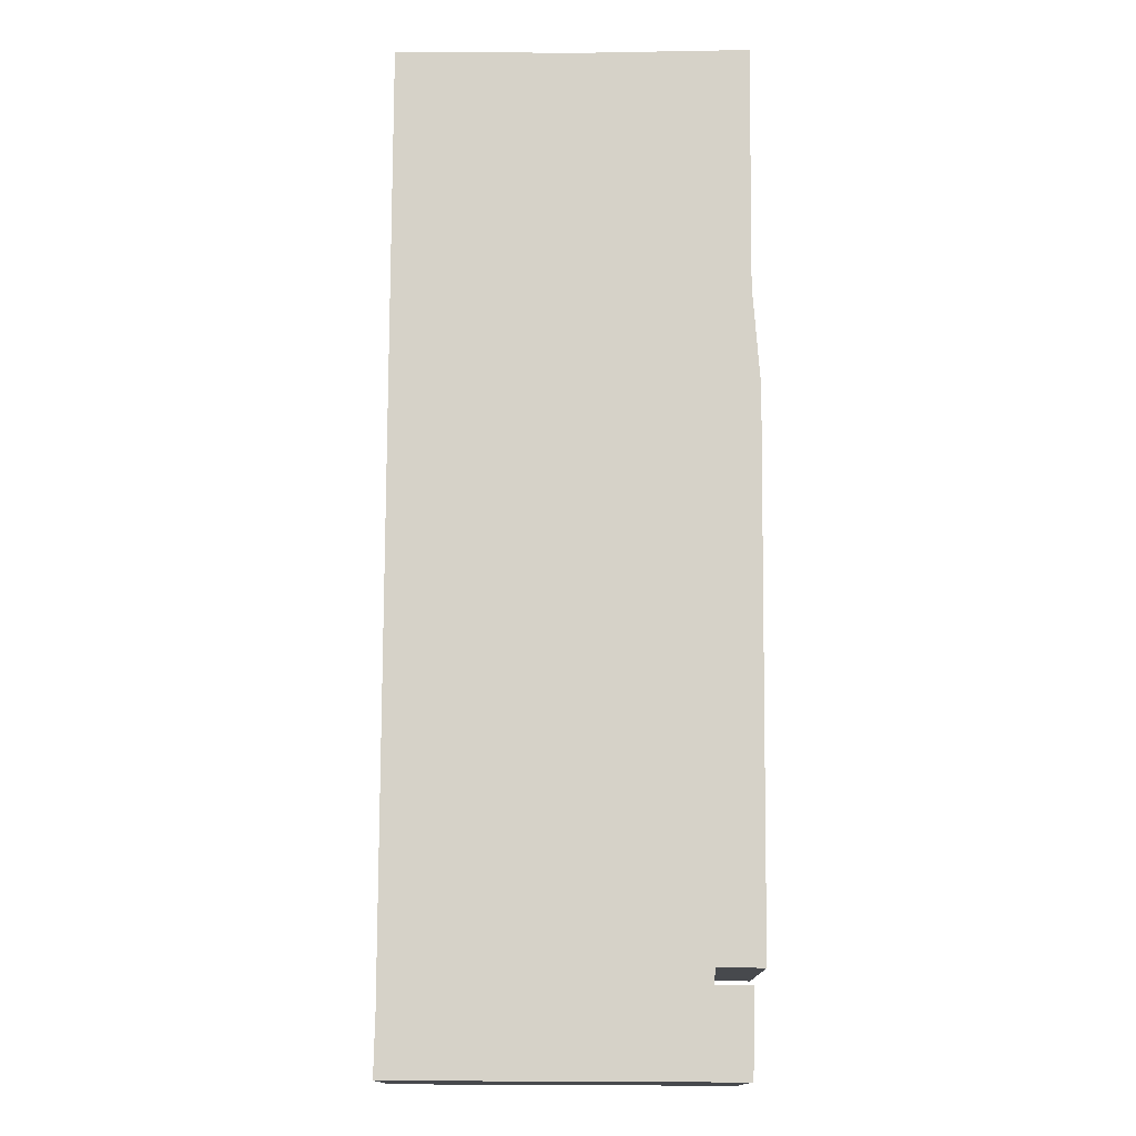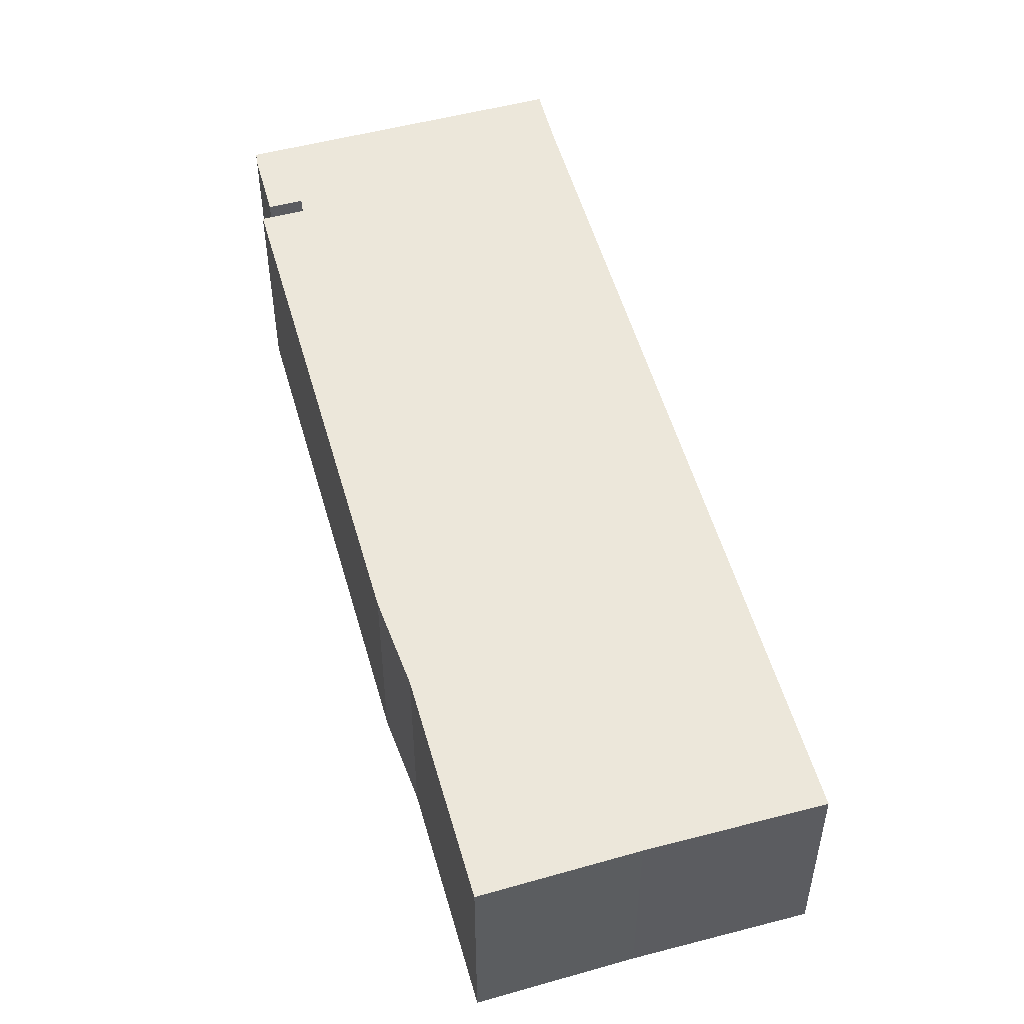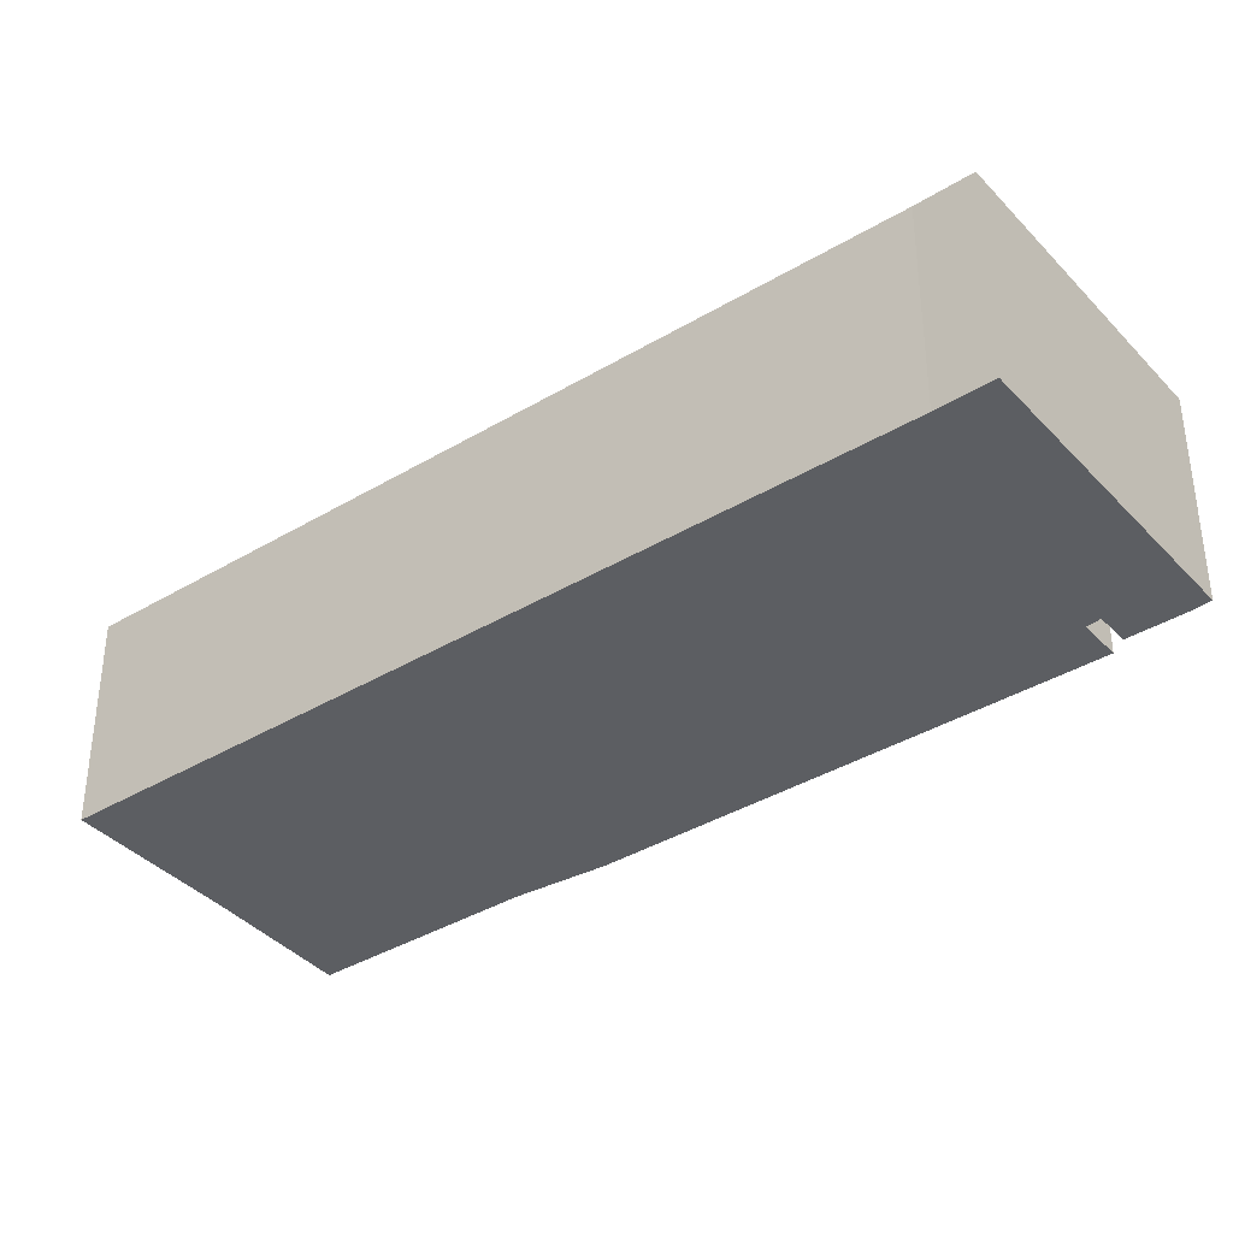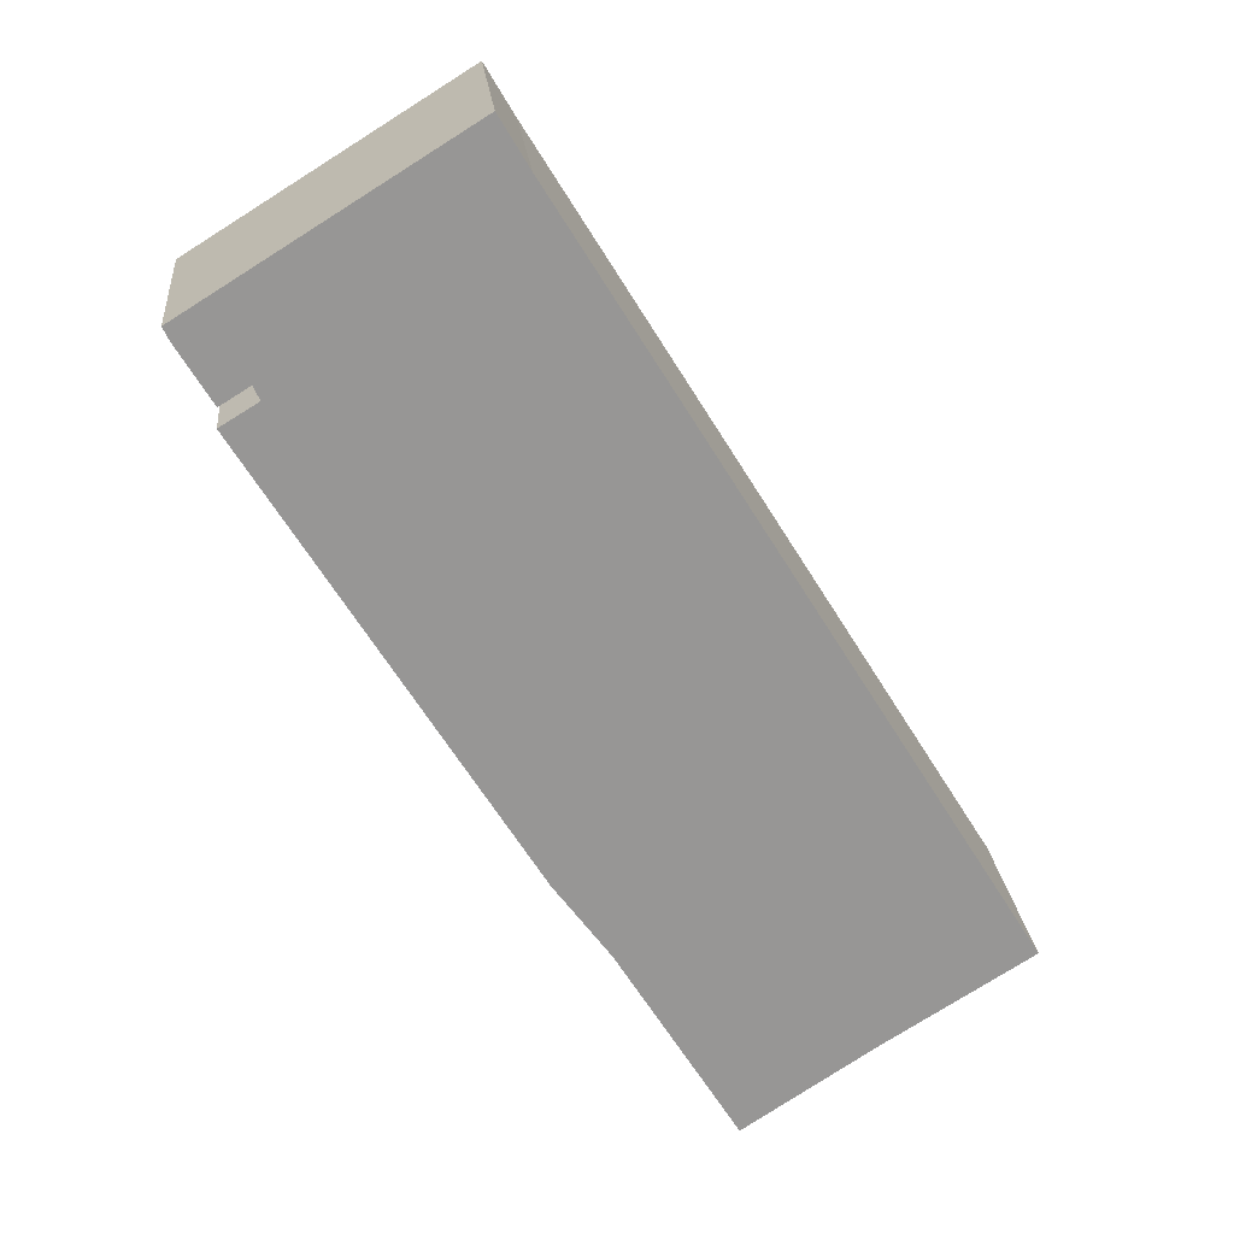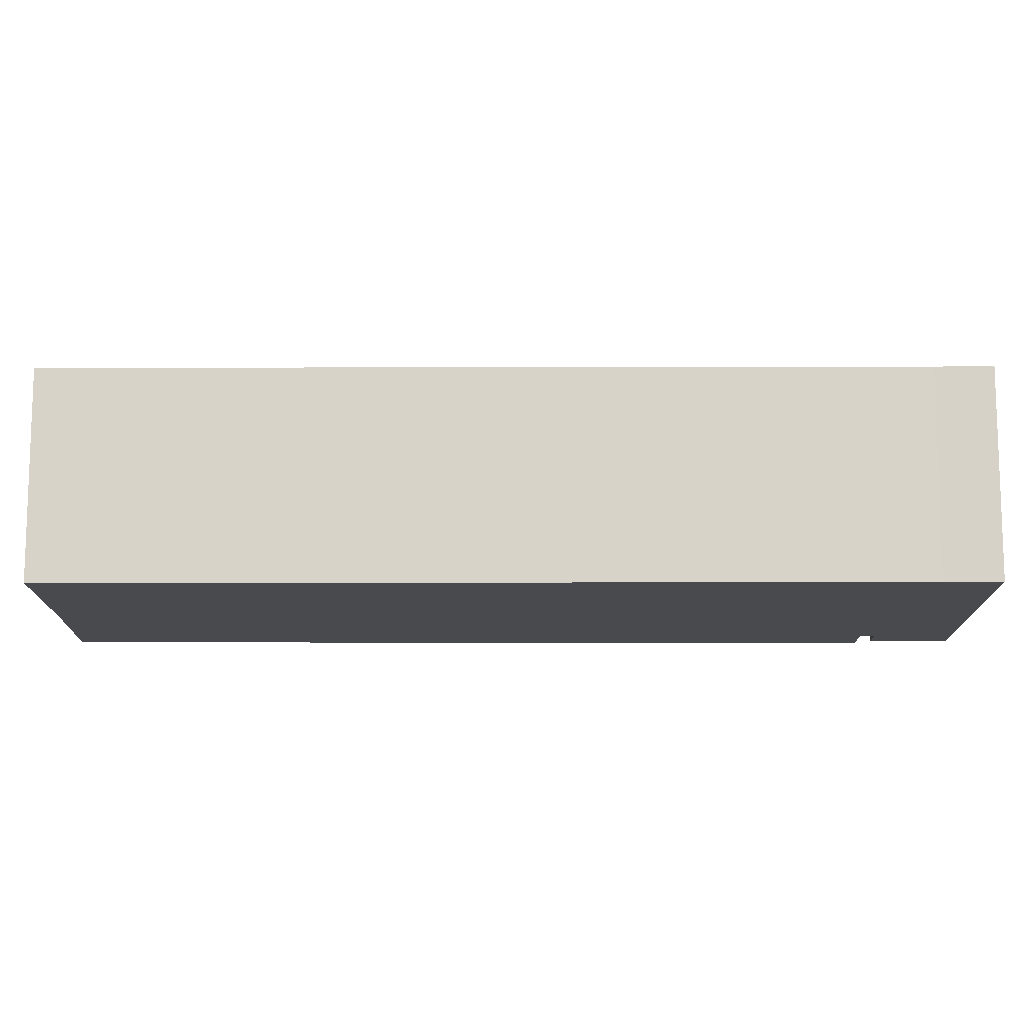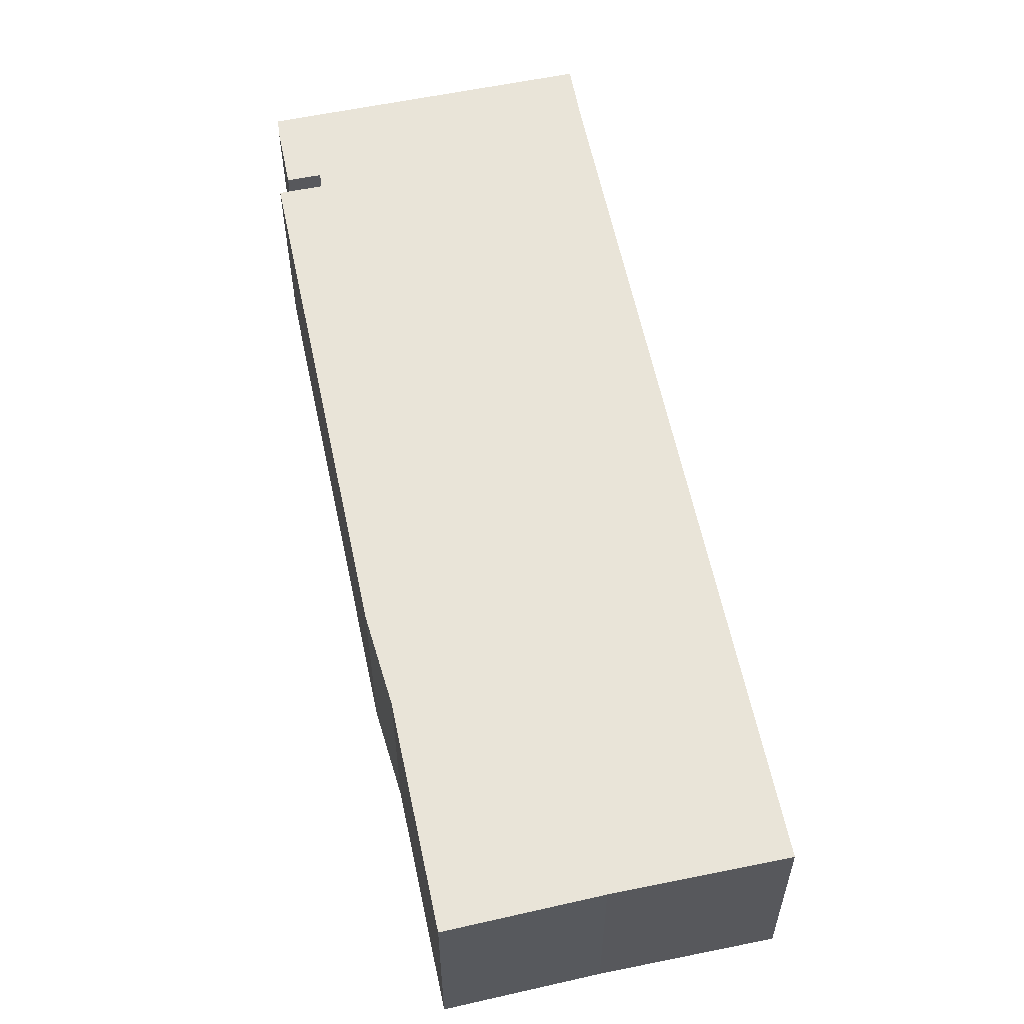
<metadata>
{"format":"obj","ext":"obj","renderer":"f3d","projection":"perspective","resolution":1024,"background":"white","views":[{"elev":78.0,"azim":32.1,"up":"+Y"},{"elev":53.4,"azim":-163.9,"up":"+Y"},{"elev":-38.0,"azim":-20.9,"up":"+Y"},{"elev":22.4,"azim":174.5,"up":"+Z"},{"elev":-13.1,"azim":-57.9,"up":"+Y"},{"elev":59.9,"azim":-160.1,"up":"+Y"}]}
</metadata>
<code>
v  5.129 7.434 -3.182
v  13.83 7.434 0.642
v  9.635 7.434 -6.13
v  0 7.434 4.552e-16
v  3.223 7.434 5.197
v  15.77 7.434 3.263
v  16.06 7.434 25.9
v  16.97 7.434 5.197
v  17.04 7.434 5.312
v  23.97 7.434 19.41
v  25.27 7.434 18.62
v  24.2 7.434 19.89
v  26.42 7.434 21.24
v  26.65 7.434 21.71
v  17.09 7.434 27.64
v  25.22 7.434 19.26
v  25.22 -1.179e-15 19.26
v  24.2 -1.218e-15 19.89
v  9.635 3.754e-16 -6.13
v  5.129 1.948e-16 -3.182
v  0 0 0
v  23.97 -1.189e-15 19.41
v  25.27 -1.14e-15 18.62
v  17.04 -3.253e-16 5.312
v  16.97 -3.182e-16 5.197
v  15.77 -1.998e-16 3.263
v  13.83 -3.931e-17 0.642
v  26.42 -1.3e-15 21.24
v  26.65 -1.329e-15 21.71
v  17.09 -1.693e-15 27.64
v  3.223 -3.182e-16 5.197
v  16.06 -1.586e-15 25.9
g defaultobject
f 1 2 3
f 2 1 4
f 2 4 5
f 2 5 6
f 6 5 7
f 6 7 8
f 8 7 9
f 9 7 10
f 9 10 11
f 10 7 12
f 12 7 13
f 13 7 14
f 14 7 15
f 13 16 12
f 17 12 16
f 12 17 18
f 19 1 3
f 1 19 20
f 20 4 1
f 4 20 21
f 18 10 12
f 10 18 22
f 23 9 11
f 9 23 24
f 9 24 8
f 8 24 6
f 6 24 25
f 6 25 26
f 26 2 6
f 2 26 27
f 27 3 2
f 3 27 19
f 28 16 13
f 16 28 17
f 29 13 14
f 13 29 28
f 22 11 10
f 11 22 23
f 30 14 15
f 14 30 29
f 21 5 4
f 5 21 7
f 7 21 31
f 7 31 32
f 32 15 7
f 15 32 30
f 28 18 17
f 18 28 32
f 32 28 30
f 30 28 29
f 27 20 19
f 20 27 21
f 21 27 31
f 31 27 32
f 32 27 26
f 32 26 25
f 32 25 24
f 32 24 22
f 22 24 23
f 32 22 18

</code>
